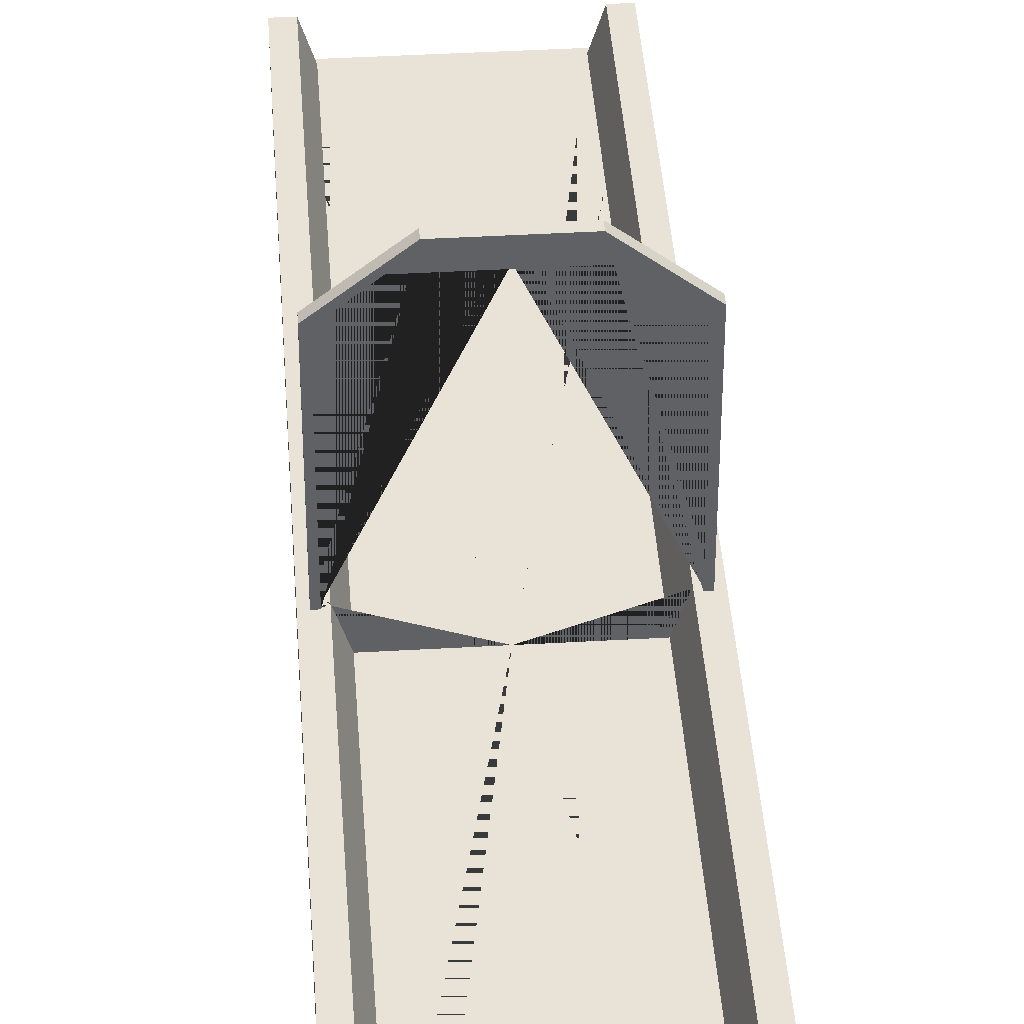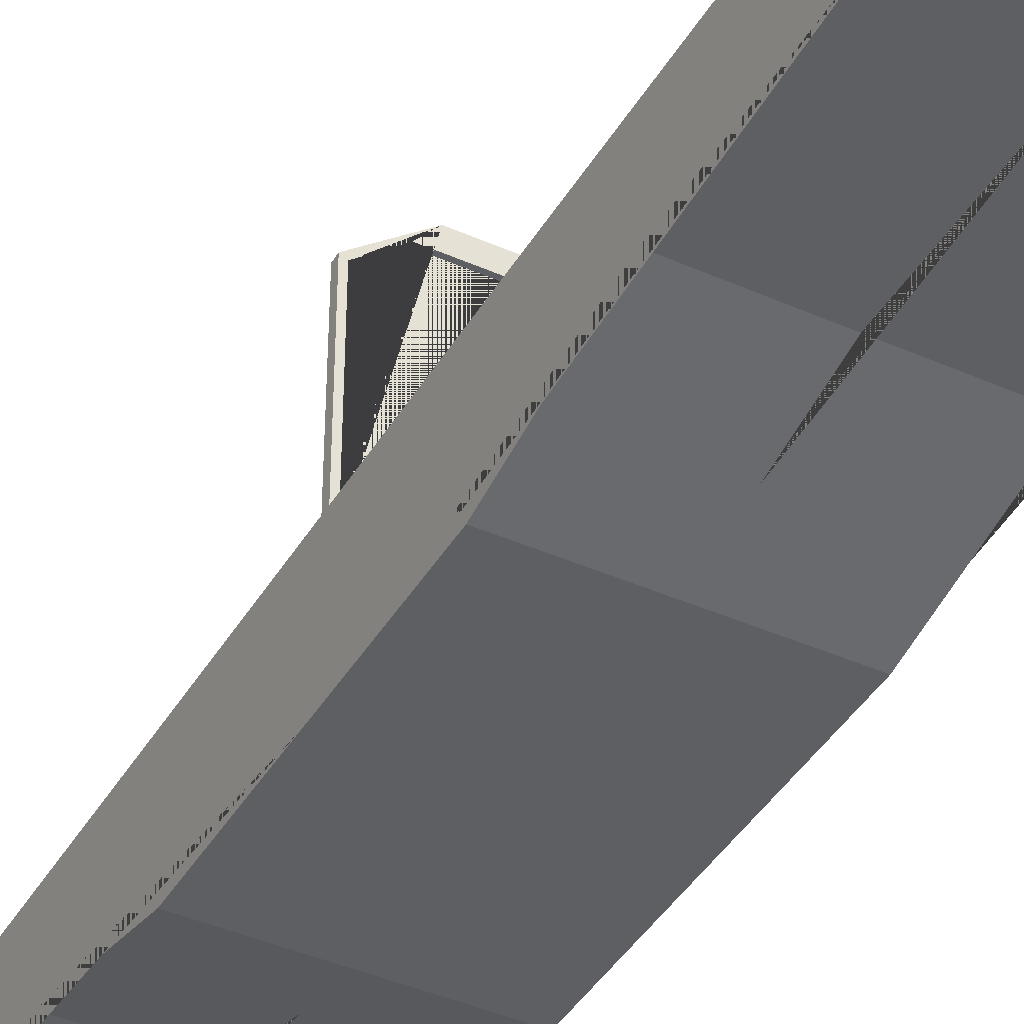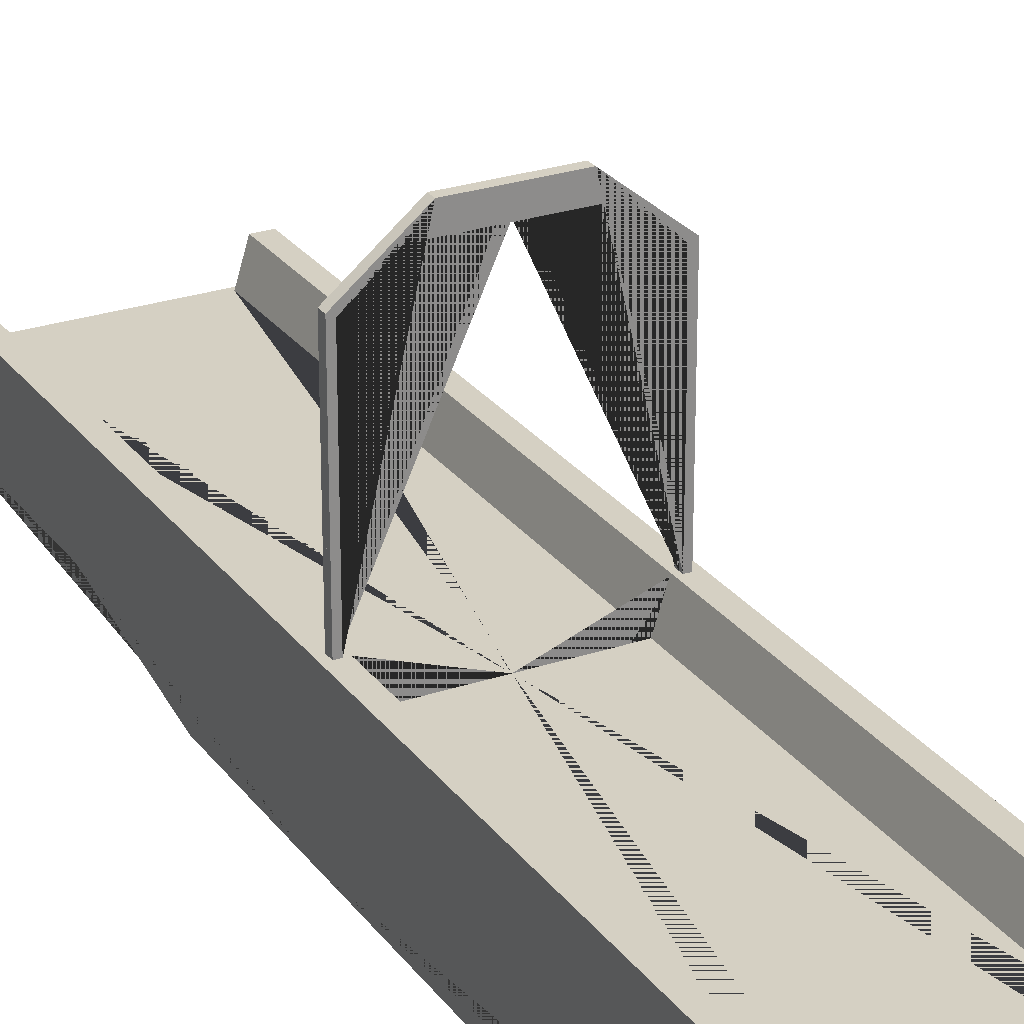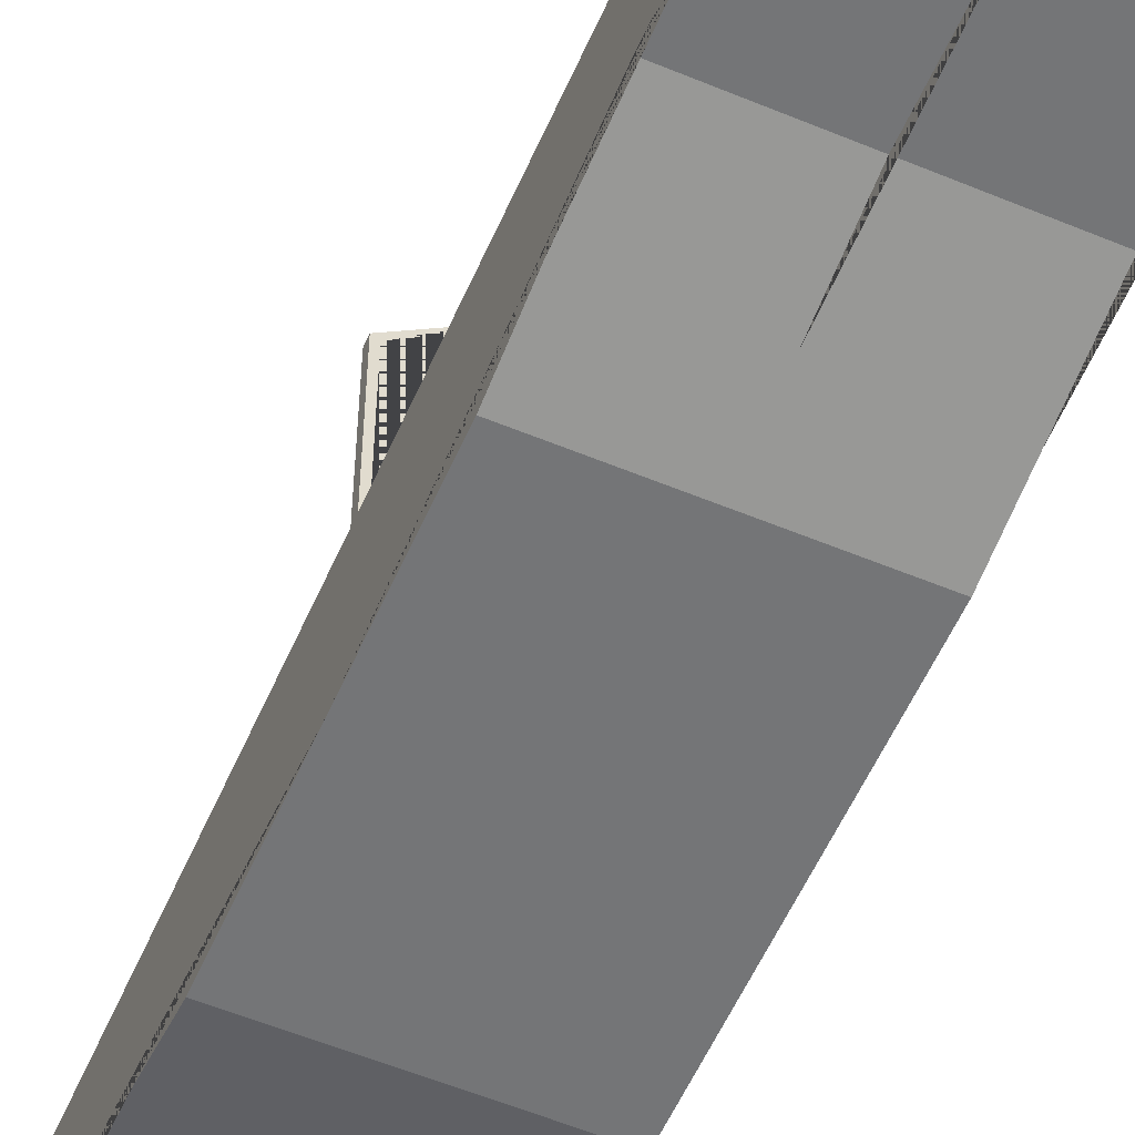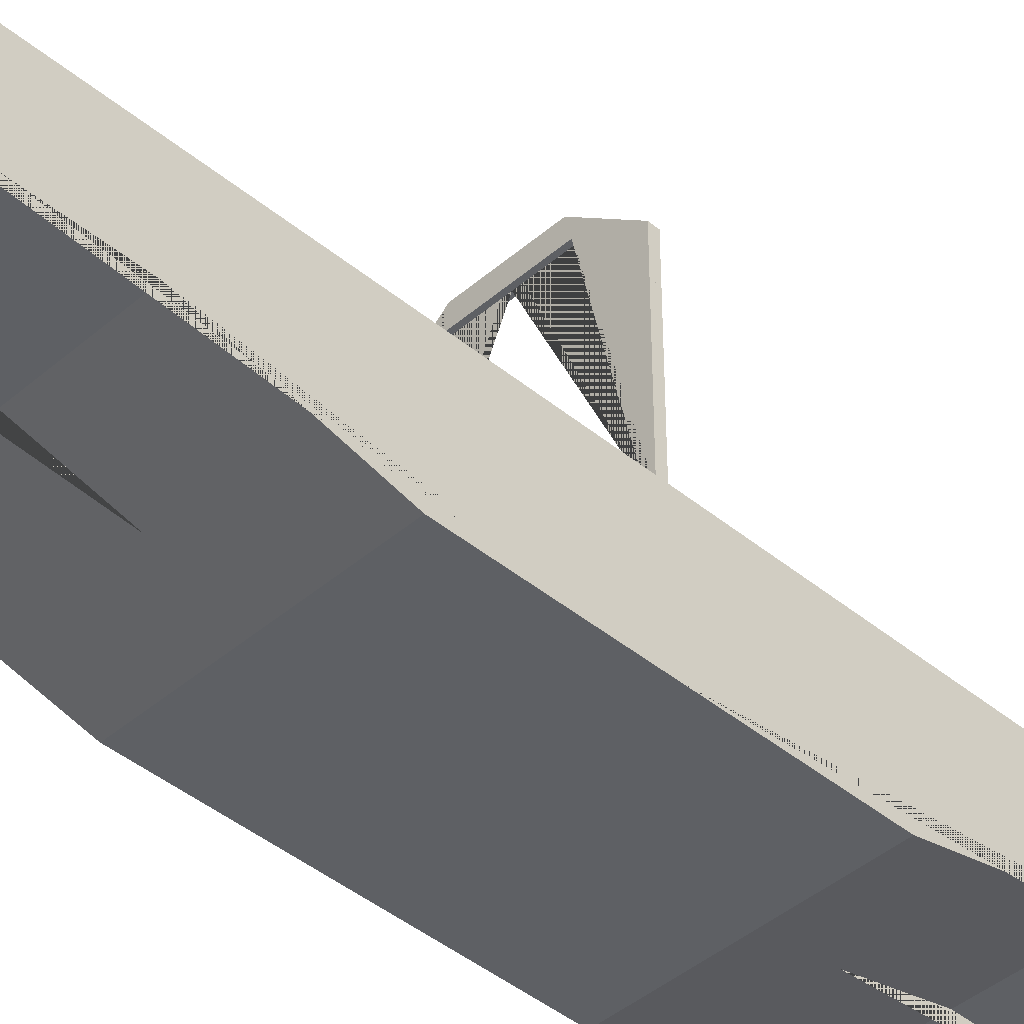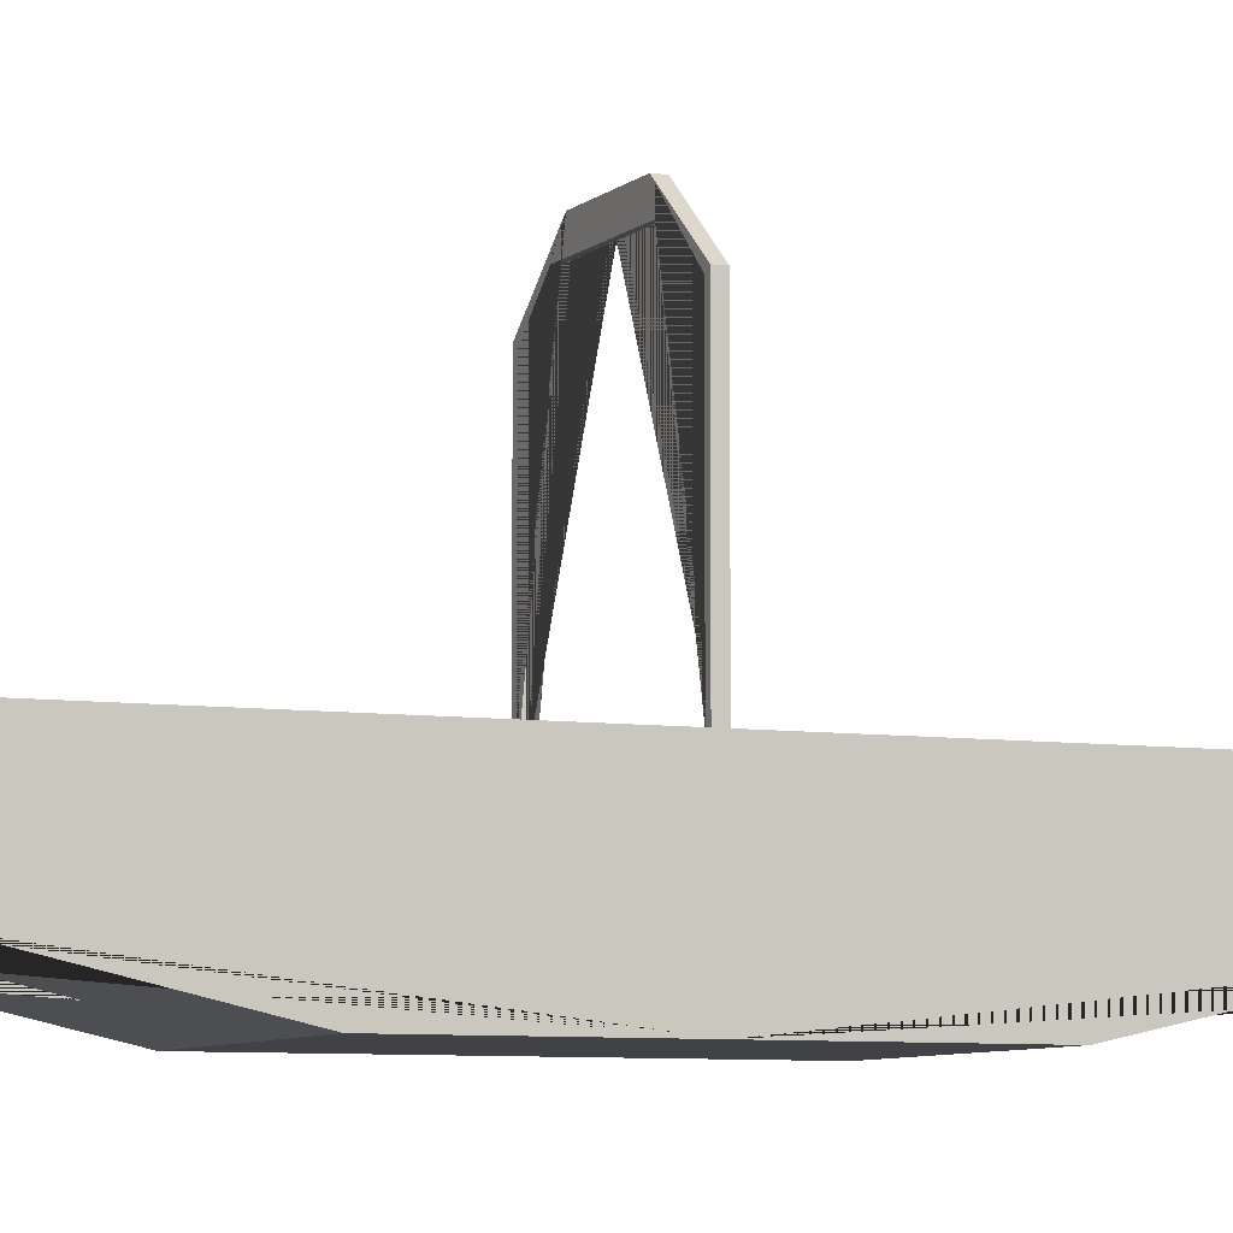
<metadata>
{"format":"obj","ext":"obj","renderer":"f3d","projection":"perspective","resolution":1024,"background":"white","views":[{"elev":41.7,"azim":-4.0,"up":"+Y"},{"elev":-41.5,"azim":151.7,"up":"+Y"},{"elev":26.2,"azim":152.0,"up":"+Y"},{"elev":-56.4,"azim":156.5,"up":"+Y"},{"elev":-42.9,"azim":-134.4,"up":"+Y"},{"elev":-6.7,"azim":66.3,"up":"+Y"}]}
</metadata>
<code>
g Turntable_Bridge
v 0 0.4762 0
v 0 2.476 0
v 2.517 0.4762 0
v 1.87 2.476 0
v 2.517 3.289 0
v 2.121 3.289 0
v 2.361 3.289 0.09836
v 2.361 3.289 0
v 2.234 3.289 0
v 2.234 3.289 0.09836
v 2.361 7.579 0.09836
v 2.361 7.579 0
v 2.234 7.504 0
v 2.234 7.504 0.09836
v 1.005 8.683 0.09836
v 1.005 8.683 0
v 1.397 8.216 0
v 1.397 8.216 0.09836
v 0 8.683 0.09836
v 0 8.683 0
v 0 8.216 0
v 0 8.216 0.09836
v 0 0.4762 3.701
v 2.517 0.4762 3.701
v 0 1.282 7.264
v 2.517 1.282 7.264
v 2.517 2.476 11.81
v 1.87 2.476 11.81
v 2.517 3.289 11.81
v 2.121 3.289 11.81
v 0 2.476 11.94
v 2.517 2.476 11.94
v 0 1.282 11.94
v 2.517 1.282 11.94
v -2.517 0.4762 0
v -1.87 2.476 0
v -2.517 3.289 0
v -2.121 3.289 0
v -2.361 3.289 0.09836
v -2.361 3.289 0
v -2.234 3.289 0
v -2.234 3.289 0.09836
v -2.361 7.579 0.09836
v -2.361 7.579 0
v -2.234 7.504 0
v -2.234 7.504 0.09836
v -1.005 8.683 0.09836
v -1.005 8.683 0
v -1.397 8.216 0
v -1.397 8.216 0.09836
v -2.517 0.4762 3.701
v -2.517 1.282 7.264
v -2.517 2.476 11.81
v -1.87 2.476 11.81
v -2.517 3.289 11.81
v -2.121 3.289 11.81
v -2.517 2.476 11.94
v -2.517 1.282 11.94
v 2.361 3.289 -0.09836
v 2.234 3.289 -0.09836
v 2.361 7.579 -0.09836
v 2.234 7.504 -0.09836
v 1.005 8.683 -0.09836
v 1.397 8.216 -0.09836
v 0 8.683 -0.09836
v 0 8.216 -0.09836
v 0 0.4762 -3.701
v 2.517 0.4762 -3.701
v 0 1.282 -7.264
v 2.517 1.282 -7.264
v 2.517 2.476 -11.81
v 1.87 2.476 -11.81
v 2.517 3.289 -11.81
v 2.121 3.289 -11.81
v 0 2.476 -11.94
v 2.517 2.476 -11.94
v 0 1.282 -11.94
v 2.517 1.282 -11.94
v -2.361 3.289 -0.09836
v -2.234 3.289 -0.09836
v -2.361 7.579 -0.09836
v -2.234 7.504 -0.09836
v -1.005 8.683 -0.09836
v -1.397 8.216 -0.09836
v -2.517 0.4762 -3.701
v -2.517 1.282 -7.264
v -2.517 2.476 -11.81
v -1.87 2.476 -11.81
v -2.517 3.289 -11.81
v -2.121 3.289 -11.81
v -2.517 2.476 -11.94
v -2.517 1.282 -11.94
f 9 13 17 21 20 16 12 8 5 3 1 2 4 6
f 3 24 23 1
f 6 30 29 5 8 7 10 9
f 15 19 22 18 14 10 7 11
f 9 10 14 13
f 7 8 12 11
f 17 18 22 21
f 13 14 18 17
f 11 12 16 15
f 20 21 22 19
f 15 16 20 19
f 26 25 23 24
f 29 30 28 27
f 3 5 29 27 32 34 26 24
f 1 23 25 33 31 2
f 26 34 33 25
f 4 28 30 6
f 34 32 31 33
f 2 31 32 27 28 4
f 41 38 36 2 1 35 37 40 44 48 20 21 49 45
f 35 1 23 51
f 38 41 42 39 40 37 55 56
f 47 43 39 42 46 50 22 19
f 41 45 46 42
f 39 43 44 40
f 49 21 22 50
f 45 49 50 46
f 43 47 48 44
f 47 19 20 48
f 52 51 23 25
f 55 53 54 56
f 35 51 52 58 57 53 55 37
f 52 25 33 58
f 36 38 56 54
f 58 33 31 57
f 2 36 54 53 57 31
f 3 1 67 68
f 6 9 60 59 8 5 73 74
f 63 61 59 60 62 64 66 65
f 9 13 62 60
f 59 61 12 8
f 17 21 66 64
f 13 17 64 62
f 61 63 16 12
f 20 65 66 21
f 63 65 20 16
f 70 68 67 69
f 73 71 72 74
f 3 68 70 78 76 71 73 5
f 1 2 75 77 69 67
f 70 69 77 78
f 4 6 74 72
f 78 77 75 76
f 2 4 72 71 76 75
f 35 85 67 1
f 38 90 89 37 40 79 80 41
f 83 65 66 84 82 80 79 81
f 41 80 82 45
f 79 40 44 81
f 49 84 66 21
f 45 82 84 49
f 81 44 48 83
f 83 48 20 65
f 86 69 67 85
f 89 90 88 87
f 35 37 89 87 91 92 86 85
f 86 92 77 69
f 36 88 90 38
f 92 91 75 77
f 2 75 91 87 88 36

</code>
